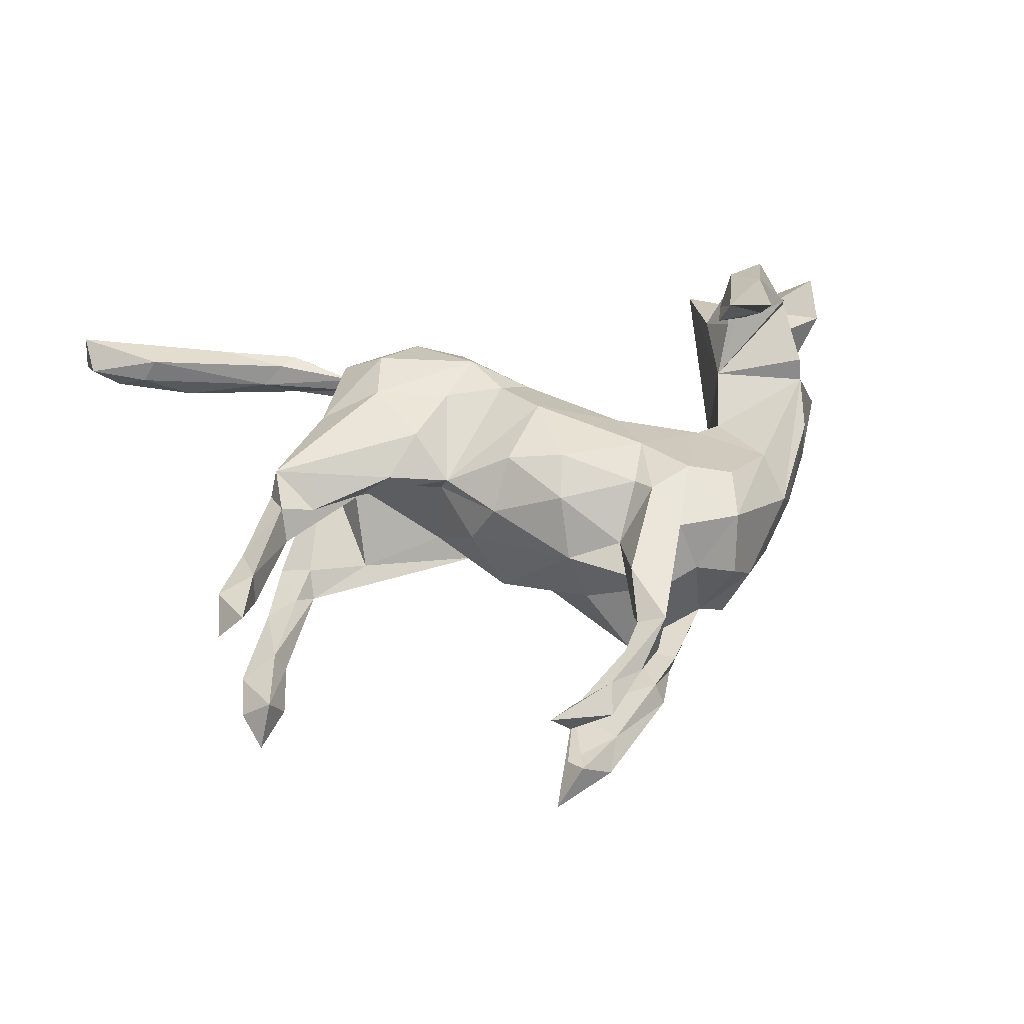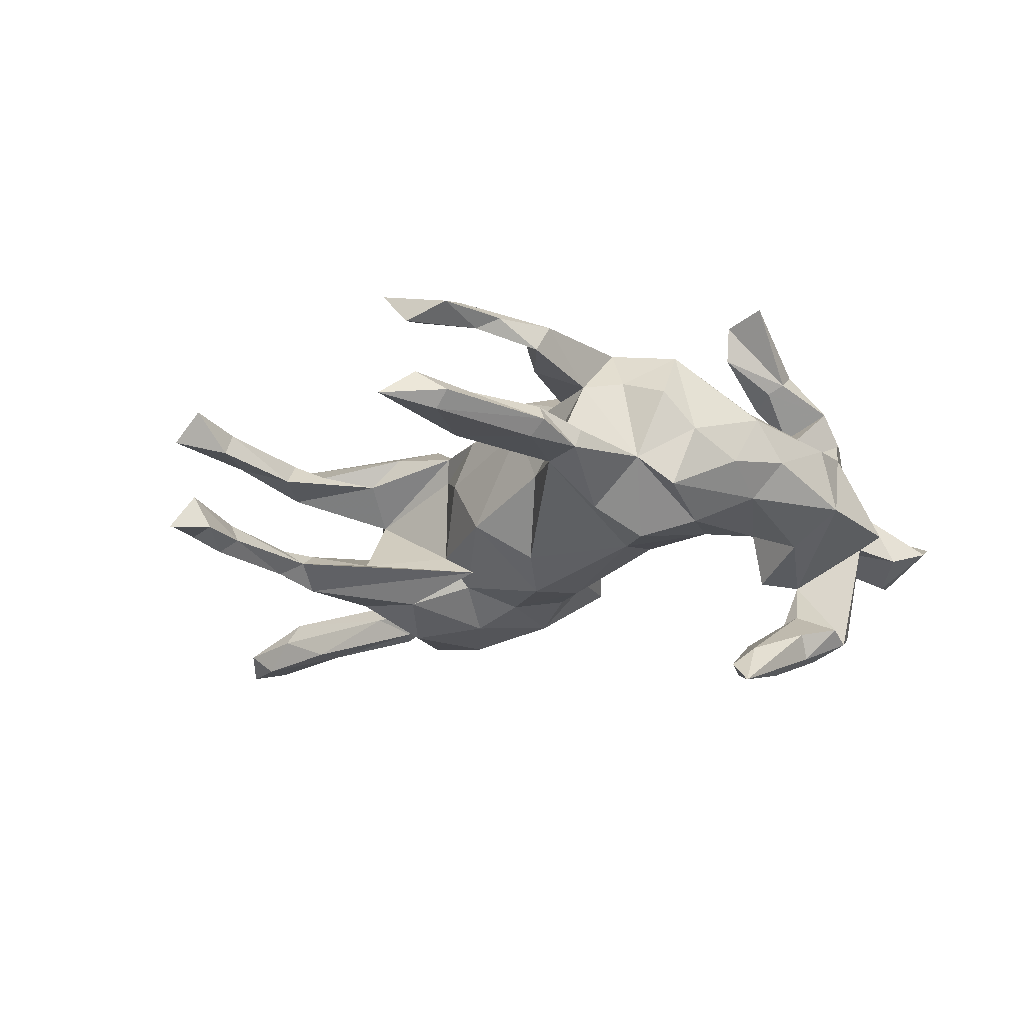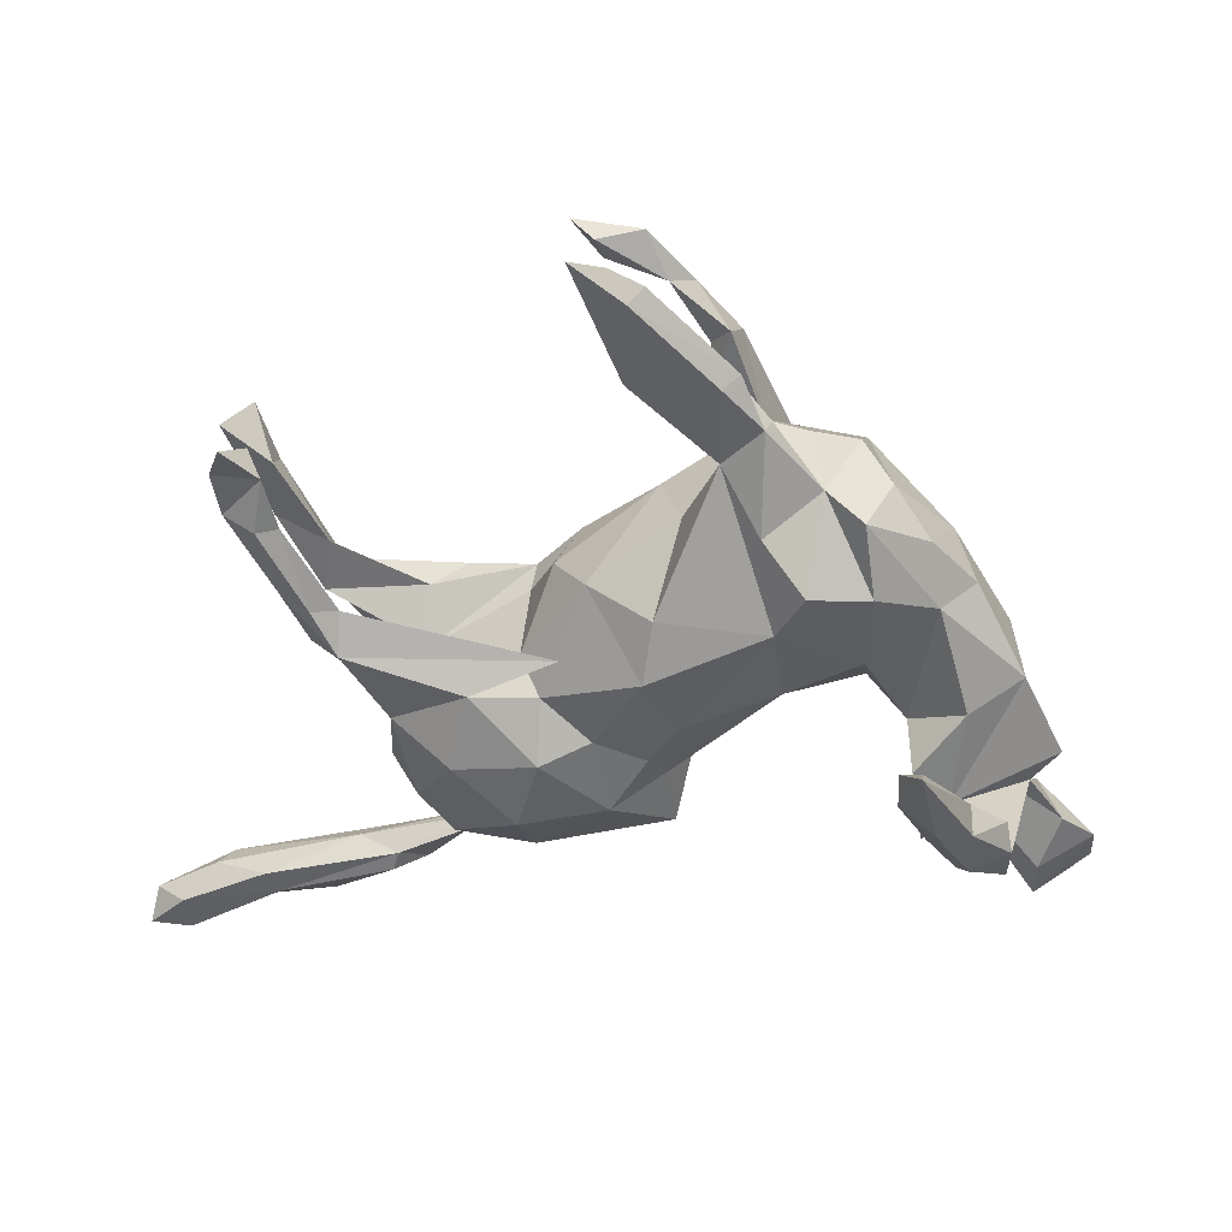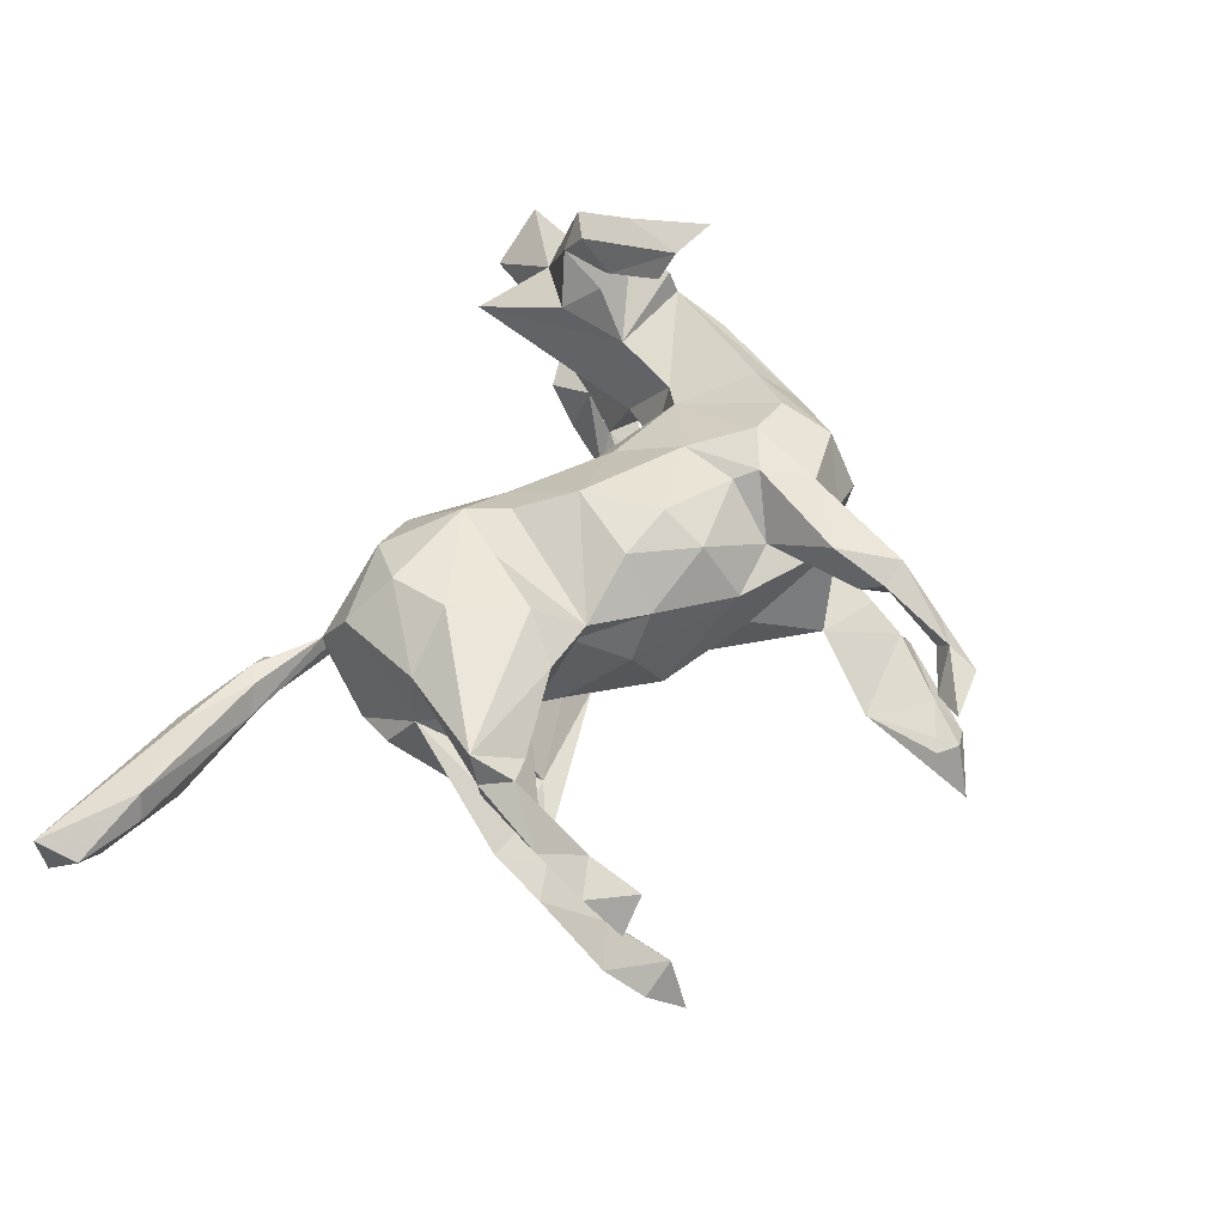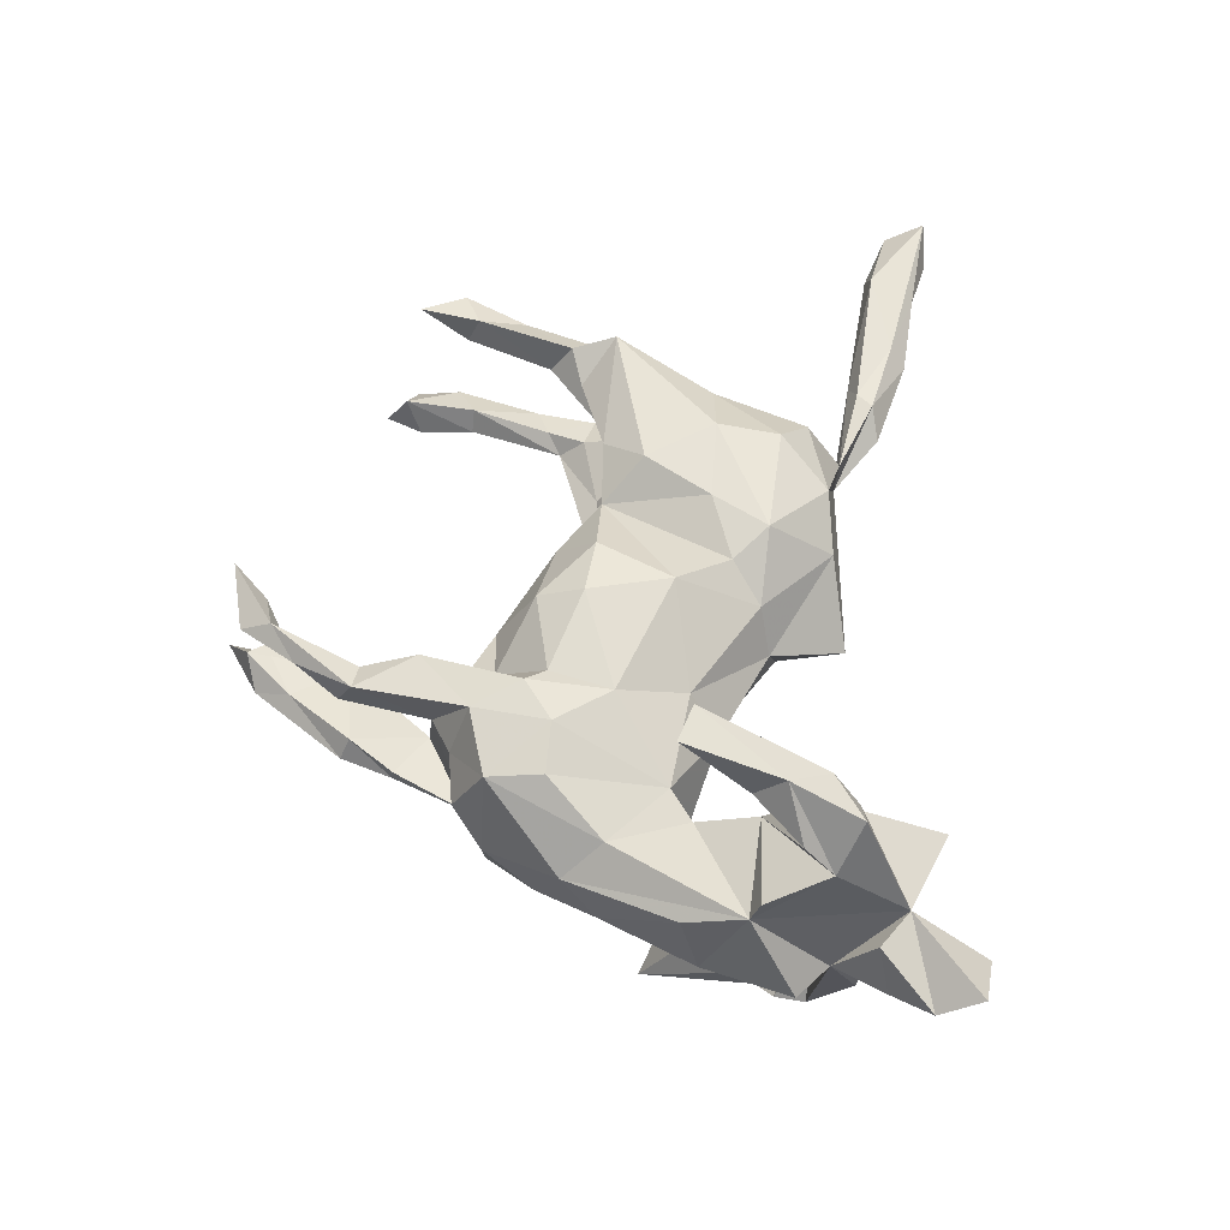
<metadata>
{"format":"obj","ext":"obj","renderer":"f3d","projection":"perspective","resolution":1024,"background":"white","views":[{"elev":47.7,"azim":166.7,"up":"+Z"},{"elev":-27.9,"azim":-165.2,"up":"+Z"},{"elev":33.2,"azim":-177.5,"up":"+Y"},{"elev":53.5,"azim":112.2,"up":"+Z"},{"elev":55.1,"azim":-95.9,"up":"+Z"}]}
</metadata>
<code>
v 0.7355 -0.4725 -0.02469
v 0.7301 -0.4878 0.02455
v 0.7267 -0.4295 0.000796
v 0.6818 -0.4849 -0.01715
v 0.5867 -0.447 0.01093
v 0.6411 -0.3852 0.00181
v 0.6858 -0.4252 -0.03472
v 0.474 -0.4179 -0.003011
v 0.4931 -0.3993 0.02412
v 0.5477 -0.4063 -0.02949
v 0.5671 -0.373 -0.03545
v 0.6194 -0.3895 0.03689
v 0.3906 -0.3608 -0.03391
v 0.4391 -0.3282 -1.8e-05
v 0.3435 -0.3572 -0.002773
v 0.4058 -0.3345 0.03039
v 0.3821 -0.3531 0.0307
v 0.2927 -0.2926 0.01215
v 0.3834 -0.3329 -0.03334
v 0.3492 -0.2112 -0.05894
v 0.2956 -0.2877 -0.007282
v 0.5379 0.1297 0.0851
v 0.4742 0.03852 -0.07165
v 0.3817 -0.1582 -0.04306
v 0.3709 -0.1177 0.01201
v 0.283 -0.2861 -0.03241
v 0.586 0.2128 0.1006
v 0.3659 -0.1188 0.1061
v 0.3066 -0.2446 0.08924
v 0.5296 0.1979 0.1119
v 0.4755 0.02569 0.06922
v 0.4343 0.04109 -0.1134
v 0.4759 0.02323 0.09119
v 0.5107 0.1197 -0.08372
v 0.5704 0.2335 -0.09013
v 0.4655 0.1019 0.06766
v 0.3345 -0.03289 0.02709
v 0.4678 0.1049 -0.1079
v 0.4651 0.071 0.1117
v 0.2927 -0.1004 -0.1538
v 0.558 0.2805 0.1152
v 0.5977 0.271 0.06904
v 0.3734 -0.05745 -0.1036
v 0.5326 0.2162 0.06971
v 0.4298 0.05946 -0.05918
v 0.2939 -0.2197 -0.1237
v 0.2529 -0.1963 0.1448
v 0.4624 0.00799 0.1323
v 0.4617 0.1093 -0.06909
v 0.3364 0.03469 0.07268
v 0.5137 0.2153 -0.06689
v 0.5266 0.2241 -0.1177
v 0.5803 0.2959 -0.1
v 0.4148 0.0628 0.08786
v 0.5377 0.3138 -0.06277
v 0.4322 0.09557 -0.08911
v 0.561 0.3452 -0.1278
v 0.4987 0.2204 -0.09876
v 0.1546 0.04524 -0.1159
v 0.2097 -0.1945 -0.1435
v 0.515 0.2967 -0.1098
v 0.1815 -0.254 0.1037
v 0.337 0.05003 -0.08277
v 0.1893 -0.2614 -0.09437
v 0.006081 -0.2601 -0.03627
v 0.1012 -0.2512 0.06362
v 0.1959 0.05616 0.09539
v 0.2329 -0.006282 0.1482
v 0.2695 0.003857 -0.1408
v 0.2745 -0.1099 0.1533
v 0.2074 0.02369 -0.07384
v 0.1635 -0.0897 0.1402
v 0.1814 -0.09566 -0.1508
v 0.09024 -0.1821 -0.1223
v 0.287 0.0447 0.113
v 0.1057 -0.1606 0.1376
v 0.1124 -0.06776 -0.1321
v 0.01503 -0.1653 -0.05506
v 0.1798 -0.01443 -0.1124
v 0.1684 0.1106 0.01112
v -0.02047 -0.1488 0.01215
v 0.2024 0.03653 0.06153
v 0.06825 -0.1064 0.1196
v 0.04158 -0.1088 -0.1125
v 0.01589 -0.1395 0.0787
v 0.1344 0.1243 0.07912
v 0.1229 0.1401 -0.08341
v 0.09856 0.07292 0.1423
v 0.01672 0.09622 0.1532
v 0.0264 -0.02413 0.1476
v 0.0482 0.04177 -0.1618
v 0.0366 0.1249 -0.1423
v -0.1106 -0.02933 0.07749
v 0.003941 0.2222 -0.05214
v -0.1227 0.07081 0.1204
v 0.03367 0.2146 0.04016
v 0.001715 -0.04517 -0.1303
v -0.1405 -0.06711 0.01412
v -0.04152 0.3168 -0.08248
v 0.03403 0.1592 0.1224
v -0.1287 -0.024 -0.07617
v -0.08808 0.1549 0.1265
v 0.07591 0.4197 -0.07703
v -0.04716 0.2223 0.06406
v -0.1136 0.09901 -0.129
v -0.3297 -0.3364 0.03329
v 0.09741 0.5571 -0.04329
v 0.1164 0.5486 0.05148
v -0.2395 0.01153 0.05841
v -0.2923 -0.0784 -0.0468
v -0.1505 0.1663 -0.1497
v 0.1061 0.5174 0.06543
v 0.1495 0.5564 0.09354
v -0.3054 -0.09533 0.07975
v -0.3134 -0.1937 0.1048
v -0.03741 0.3185 0.1131
v 0.1142 0.5321 -0.05291
v -0.3598 -0.2326 -0.1294
v -0.3492 -0.1675 -0.1088
v -0.1067 0.1865 0.1403
v -0.3057 -0.1167 0.2127
v -0.3535 -0.1969 -0.2032
v -0.2759 -0.06401 -0.2504
v -0.2305 0.03583 -0.09119
v -0.3579 -0.2075 0.1751
v -0.3101 -0.1311 -0.2323
v -0.2977 -0.1129 -0.1195
v 0.02606 0.4908 0.05972
v -0.09354 0.2371 -0.1265
v 0.03016 0.5022 -0.05654
v 0.04451 0.5106 0.09512
v 0.07132 0.536 -0.09771
v -0.4372 -0.2686 0.04128
v -0.2825 -0.01285 0.04077
v -0.2366 -0.01689 -0.03508
v -0.4806 -0.3715 -0.03169
v 0.1436 0.5861 -0.08861
v -0.03152 0.3631 0.05042
v -0.3493 -0.1452 0.1655
v -0.3402 -0.1722 0.2287
v -0.4109 -0.2391 -0.1098
v -0.4027 -0.2044 0.213
v -0.1746 0.157 0.1431
v 0.05445 0.5534 0.07342
v 0.05095 0.5506 -0.0768
v -0.02655 0.3978 0.08071
v -0.2726 -0.02903 0.267
v -0.281 -0.00725 0.3178
v -0.3318 -0.1406 0.1473
v -0.3334 -0.07625 0.2198
v -0.2651 -0.01456 -0.3207
v -0.2639 0.03356 -0.3217
v -0.06458 0.4391 -0.08032
v -0.04133 0.427 -0.0997
v -0.3165 -0.0749 -0.3014
v -0.3596 -0.06998 0.2299
v -0.4204 -0.2185 -0.1885
v -0.1702 0.2762 -0.07047
v -0.09552 0.3095 0.04429
v -0.0668 0.4098 0.09521
v -0.0513 0.4307 0.04663
v -0.4789 -0.3083 -0.05812
v -0.3664 -0.1727 -0.2422
v -0.3641 -0.03465 -0.09738
v -0.3675 -0.1112 0.2662
v -0.3641 -0.09543 -0.2696
v -0.3485 -0.1336 -0.1773
v -0.1318 0.2595 0.1244
v -0.4581 -0.1694 -0.04903
v -0.05395 0.4241 -0.04986
v -0.008597 0.4844 0.07545
v -0.1035 0.3684 -0.06525
v -0.4776 -0.2235 0.02836
v -0.4374 -0.1656 0.1489
v -0.4208 -0.127 0.1941
v -0.2878 0.05523 -0.3592
v -0.4118 -0.1119 -0.2165
v -0.09472 0.3708 -0.09384
v -0.339 0.02019 0.33
v -0.3622 -0.07171 -0.2367
v -0.2957 0.009065 -0.2872
v -0.4197 -0.1547 -0.2253
v -0.2347 0.154 -0.1277
v -0.1538 0.29 0.05295
v -0.5564 -0.284 -0.01484
v -0.2302 0.2492 0.1111
v -0.2179 0.2929 0.02891
v -0.2435 0.1711 0.1262
v -0.2202 0.2544 -0.112
v -0.5609 -0.3449 0.02183
v -0.3221 0.1048 0.07999
v -0.5073 -0.2354 -0.04501
v -0.4422 -0.06276 0.0666
v -0.4421 -0.07618 0.1003
v -0.2579 0.2595 -0.02367
v -0.308 0.1953 -0.05354
v -0.3212 0.1133 -0.07867
v -0.4387 -0.002722 -0.05587
v -0.4957 -0.1201 -0.05367
v -0.4246 0.02087 0.04105
v -0.3708 0.1201 -0.02608
v -0.3421 0.1641 0.0315
f 133 173 185
f 192 185 173
f 190 133 185
f 136 133 190
f 30 39 22
f 33 22 39
f 27 30 22
f 36 39 30
f 48 33 39
f 54 48 39
f 28 33 48
f 75 54 50
f 36 50 54
f 67 75 50
f 48 54 75
f 168 116 160
f 146 160 116
f 159 168 160
f 120 116 168
f 37 33 28
f 116 120 104
f 102 104 120
f 138 116 104
f 169 173 133
f 42 41 27
f 30 27 41
f 22 42 27
f 44 41 42
f 44 30 41
f 36 54 39
f 68 48 75
f 70 28 48
f 67 68 75
f 70 48 68
f 143 120 168
f 47 28 70
f 72 70 68
f 72 68 67
f 89 88 100
f 86 100 88
f 102 89 100
f 90 88 89
f 104 102 100
f 95 89 102
f 96 104 100
f 186 143 168
f 95 120 143
f 184 186 168
f 188 143 186
f 29 28 47
f 76 47 70
f 76 70 72
f 83 72 67
f 73 69 40
f 43 40 69
f 60 73 40
f 79 69 73
f 46 40 20
f 43 20 40
f 26 46 20
f 60 40 46
f 183 158 111
f 129 111 158
f 124 183 111
f 189 158 183
f 178 129 158
f 99 111 129
f 105 111 99
f 178 99 129
f 99 92 105
f 91 105 92
f 94 92 99
f 87 91 92
f 97 105 91
f 79 91 87
f 94 87 92
f 71 79 87
f 77 91 79
f 79 71 69
f 59 69 71
f 77 79 73
f 32 43 69
f 24 20 43
f 172 178 158
f 96 87 94
f 71 63 59
f 56 59 63
f 37 63 71
f 32 69 59
f 25 43 32
f 154 99 178
f 56 32 59
f 56 38 32
f 34 32 38
f 58 38 56
f 23 32 34
f 52 34 38
f 58 61 52
f 35 52 61
f 38 58 52
f 55 61 58
f 61 53 35
f 55 35 53
f 57 53 61
f 55 53 57
f 55 57 61
f 177 182 119
f 169 119 182
f 167 177 119
f 166 182 177
f 157 122 118
f 119 118 122
f 141 157 118
f 163 122 157
f 180 177 167
f 159 161 138
f 146 138 161
f 104 159 138
f 160 161 159
f 138 146 116
f 131 160 146
f 31 50 36
f 44 36 30
f 22 31 36
f 37 50 31
f 33 31 22
f 44 22 36
f 37 31 33
f 12 2 3
f 1 3 2
f 6 12 3
f 9 2 12
f 161 171 128
f 144 128 171
f 146 161 128
f 160 171 161
f 171 160 131
f 144 171 131
f 128 131 146
f 112 131 128
f 42 22 44
f 108 128 144
f 113 144 131
f 108 112 128
f 113 131 112
f 113 108 144
f 113 112 108
f 85 76 83
f 72 83 76
f 90 85 83
f 66 76 85
f 81 66 85
f 62 76 66
f 149 115 114
f 106 114 115
f 125 115 149
f 88 90 67
f 83 67 90
f 86 88 67
f 95 90 89
f 93 90 95
f 120 95 102
f 109 95 143
f 109 143 188
f 191 188 186
f 25 28 29
f 62 29 47
f 62 47 76
f 93 85 90
f 109 93 95
f 191 109 188
f 26 62 66
f 139 125 149
f 114 139 149
f 121 125 139
f 175 139 114
f 133 115 125
f 106 115 133
f 142 133 125
f 175 114 174
f 194 174 114
f 165 175 174
f 142 174 133
f 193 133 174
f 193 194 114
f 193 174 194
f 140 142 125
f 150 147 121
f 148 121 147
f 139 150 121
f 156 147 150
f 175 150 139
f 175 156 150
f 148 147 156
f 162 185 192
f 136 190 185
f 162 136 185
f 110 133 136
f 162 110 136
f 106 133 110
f 169 192 173
f 119 169 199
f 193 199 169
f 110 192 169
f 193 169 133
f 114 106 110
f 199 193 198
f 200 198 193
f 119 199 198
f 134 114 110
f 182 163 157
f 169 182 157
f 166 163 182
f 126 122 163
f 119 122 126
f 167 119 126
f 181 180 167
f 166 177 180
f 167 126 123
f 151 123 126
f 181 167 123
f 155 126 163
f 152 181 123
f 176 166 180
f 155 163 166
f 176 155 166
f 151 126 155
f 176 180 181
f 176 151 155
f 152 123 151
f 152 176 181
f 176 152 151
f 141 169 157
f 110 169 141
f 119 141 118
f 110 141 119
f 4 7 1
f 3 1 7
f 2 4 1
f 10 7 4
f 5 10 4
f 11 7 10
f 11 6 7
f 3 7 6
f 14 6 11
f 19 11 10
f 13 19 10
f 14 11 19
f 14 12 6
f 202 195 196
f 189 196 195
f 201 202 196
f 186 195 202
f 5 4 2
f 5 2 9
f 16 9 12
f 16 12 14
f 17 9 16
f 18 16 14
f 21 14 19
f 20 25 18
f 29 18 25
f 21 20 18
f 24 25 20
f 14 21 18
f 26 20 21
f 197 201 196
f 200 202 201
f 8 10 5
f 8 5 9
f 13 10 8
f 17 8 9
f 15 13 8
f 110 119 127
f 164 127 119
f 74 60 64
f 46 64 60
f 65 74 64
f 73 60 74
f 74 84 77
f 97 77 84
f 73 74 77
f 78 84 74
f 26 64 46
f 105 124 111
f 110 183 124
f 101 124 105
f 97 101 105
f 135 124 101
f 78 101 97
f 91 77 97
f 78 97 84
f 197 189 183
f 110 197 183
f 196 189 197
f 195 158 189
f 164 119 198
f 164 110 127
f 197 164 198
f 201 197 198
f 200 201 198
f 110 164 197
f 135 110 124
f 134 110 135
f 78 74 65
f 81 78 65
f 26 65 64
f 66 65 26
f 98 135 101
f 81 101 78
f 159 94 99
f 80 71 87
f 34 52 35
f 187 195 186
f 191 186 202
f 43 25 24
f 51 34 35
f 51 58 56
f 103 107 117
f 130 117 107
f 130 103 117
f 137 107 103
f 132 137 103
f 145 107 137
f 55 51 35
f 58 51 55
f 145 137 132
f 154 132 103
f 153 145 132
f 130 107 145
f 49 34 51
f 170 103 130
f 154 153 132
f 130 145 153
f 178 153 154
f 170 130 153
f 56 49 51
f 23 34 49
f 45 49 56
f 99 154 103
f 99 103 170
f 172 99 170
f 178 170 153
f 184 187 186
f 158 195 187
f 184 158 187
f 71 82 37
f 67 37 82
f 80 82 71
f 50 37 67
f 86 67 82
f 63 37 25
f 28 25 37
f 159 158 184
f 158 159 99
f 172 158 99
f 168 159 184
f 159 96 94
f 104 96 159
f 80 87 96
f 86 80 96
f 86 82 80
f 110 162 192
f 62 18 29
f 86 96 100
f 25 32 23
f 45 23 49
f 25 23 45
f 63 45 56
f 170 178 172
f 63 25 45
f 202 200 193
f 134 193 114
f 191 202 193
f 193 134 191
f 109 191 134
f 65 66 81
f 93 81 85
f 18 62 26
f 17 18 26
f 135 109 134
f 93 109 98
f 135 98 109
f 81 93 98
f 101 81 98
f 16 18 17
f 15 17 26
f 26 19 15
f 13 15 19
f 21 19 26
f 8 17 15
f 179 165 148
f 140 148 165
f 156 165 179
f 140 125 121
f 165 156 175
f 148 140 121
f 165 142 140
f 174 142 165
f 179 148 156

</code>
